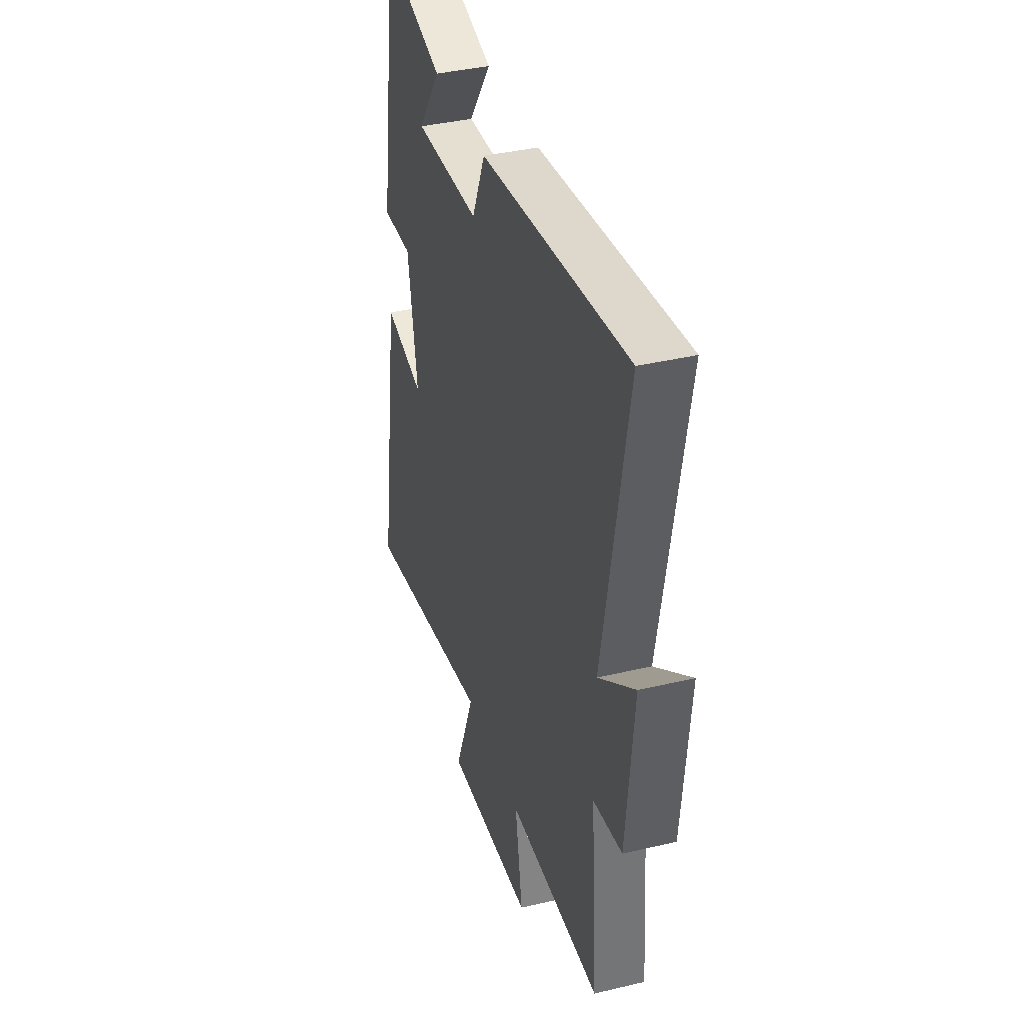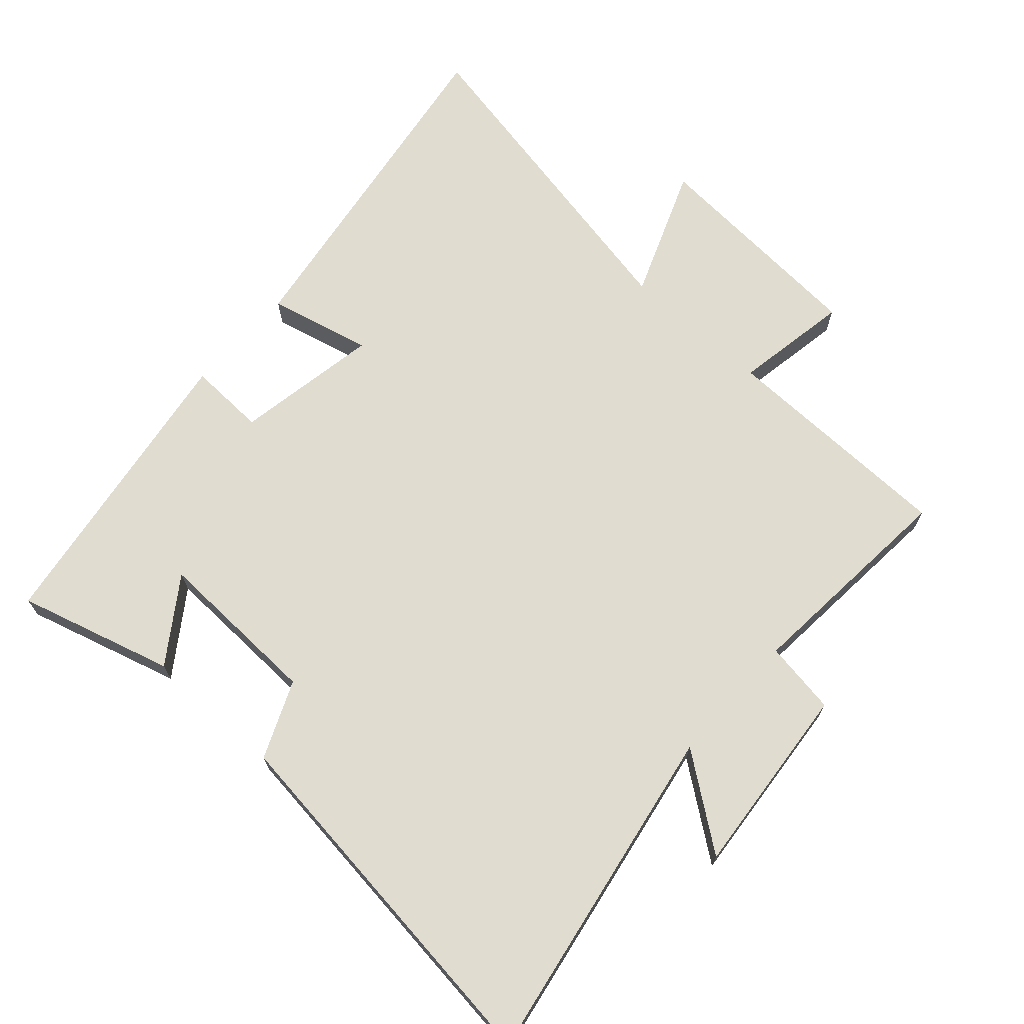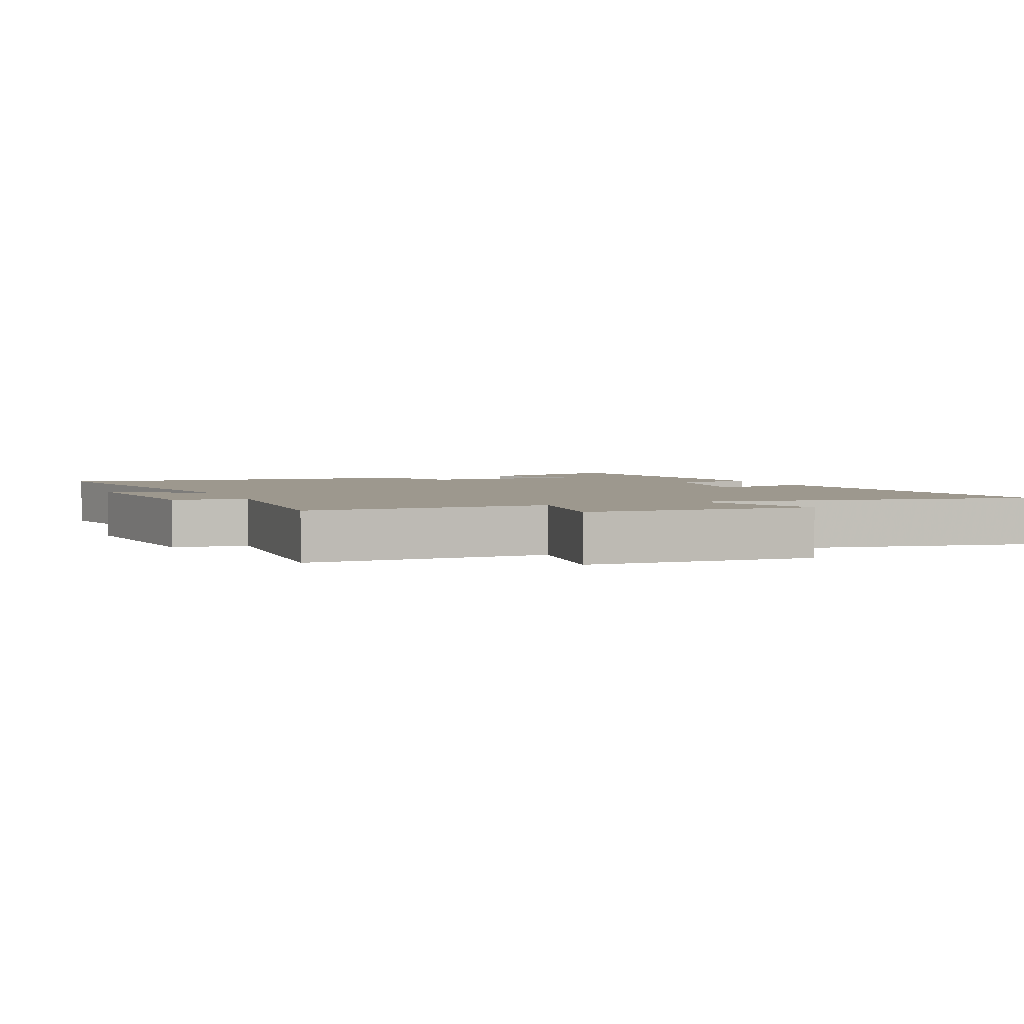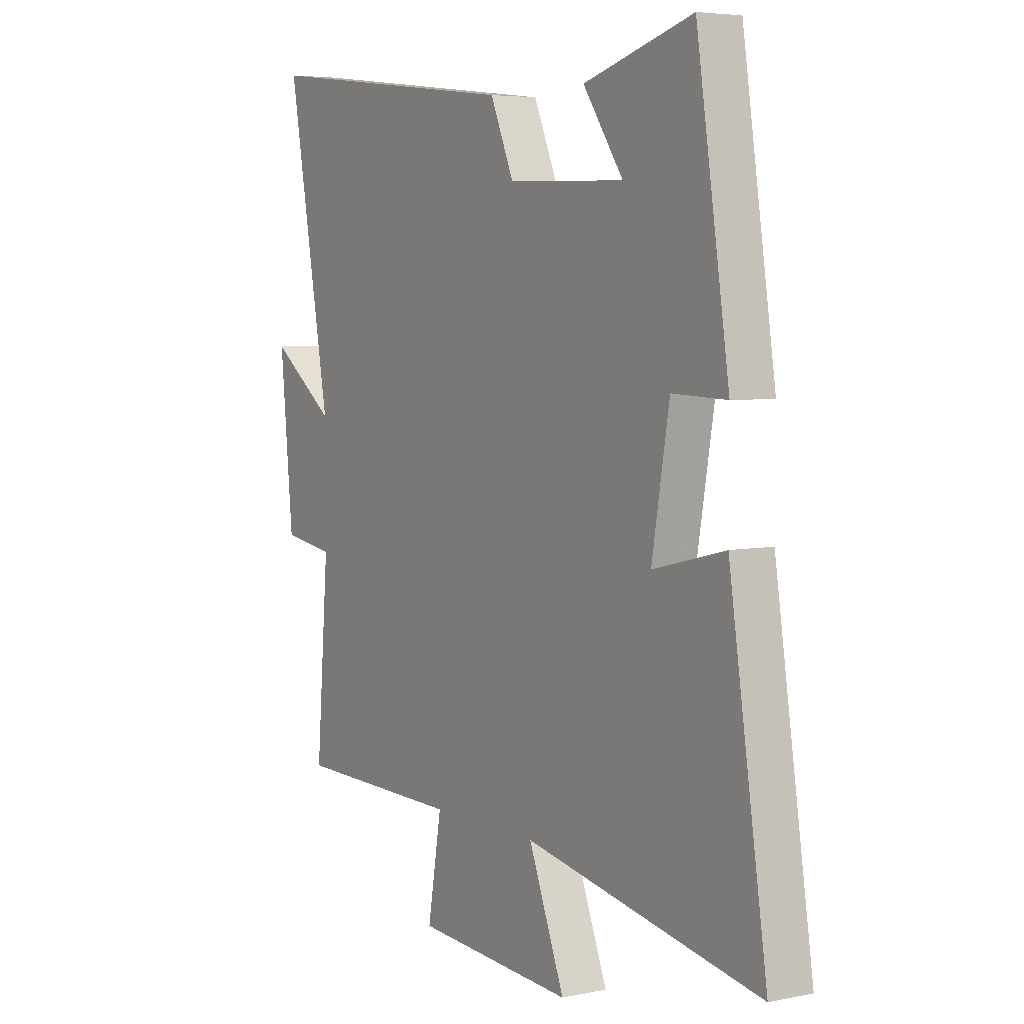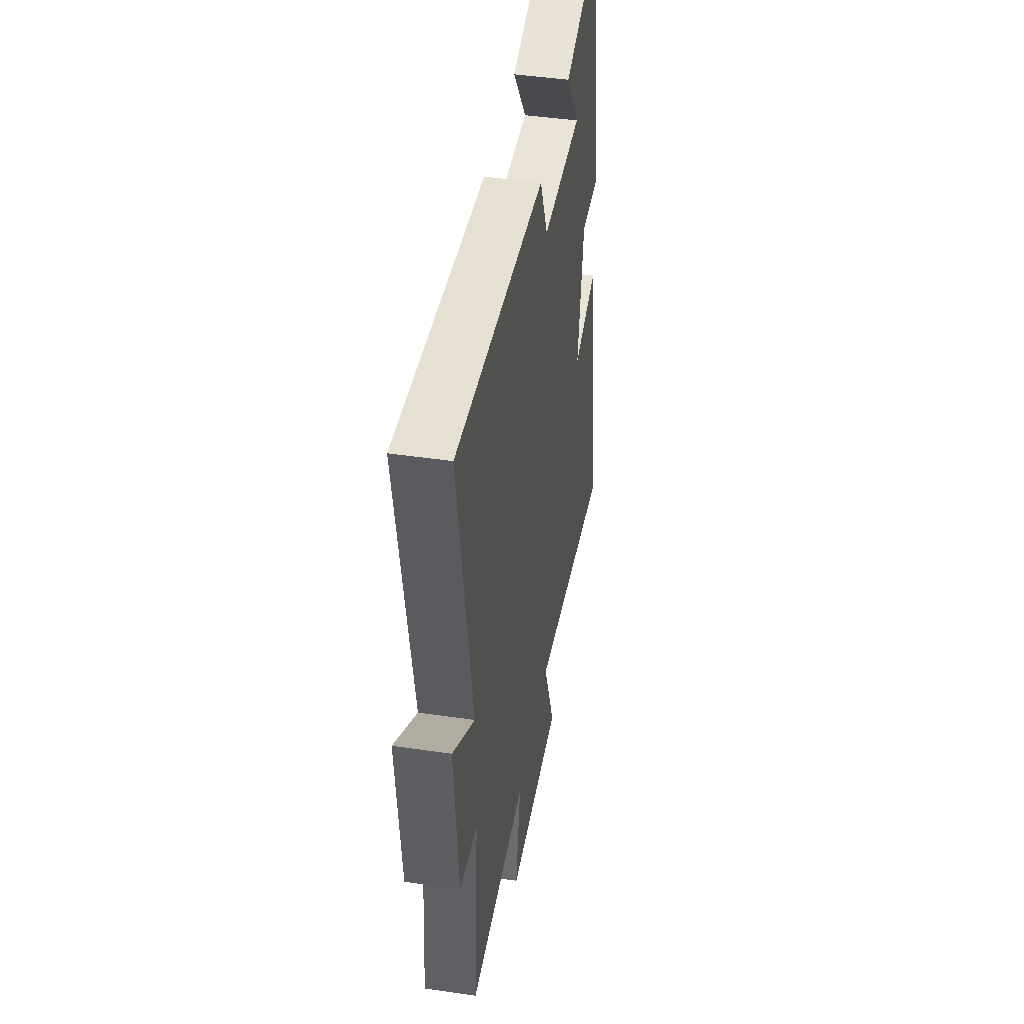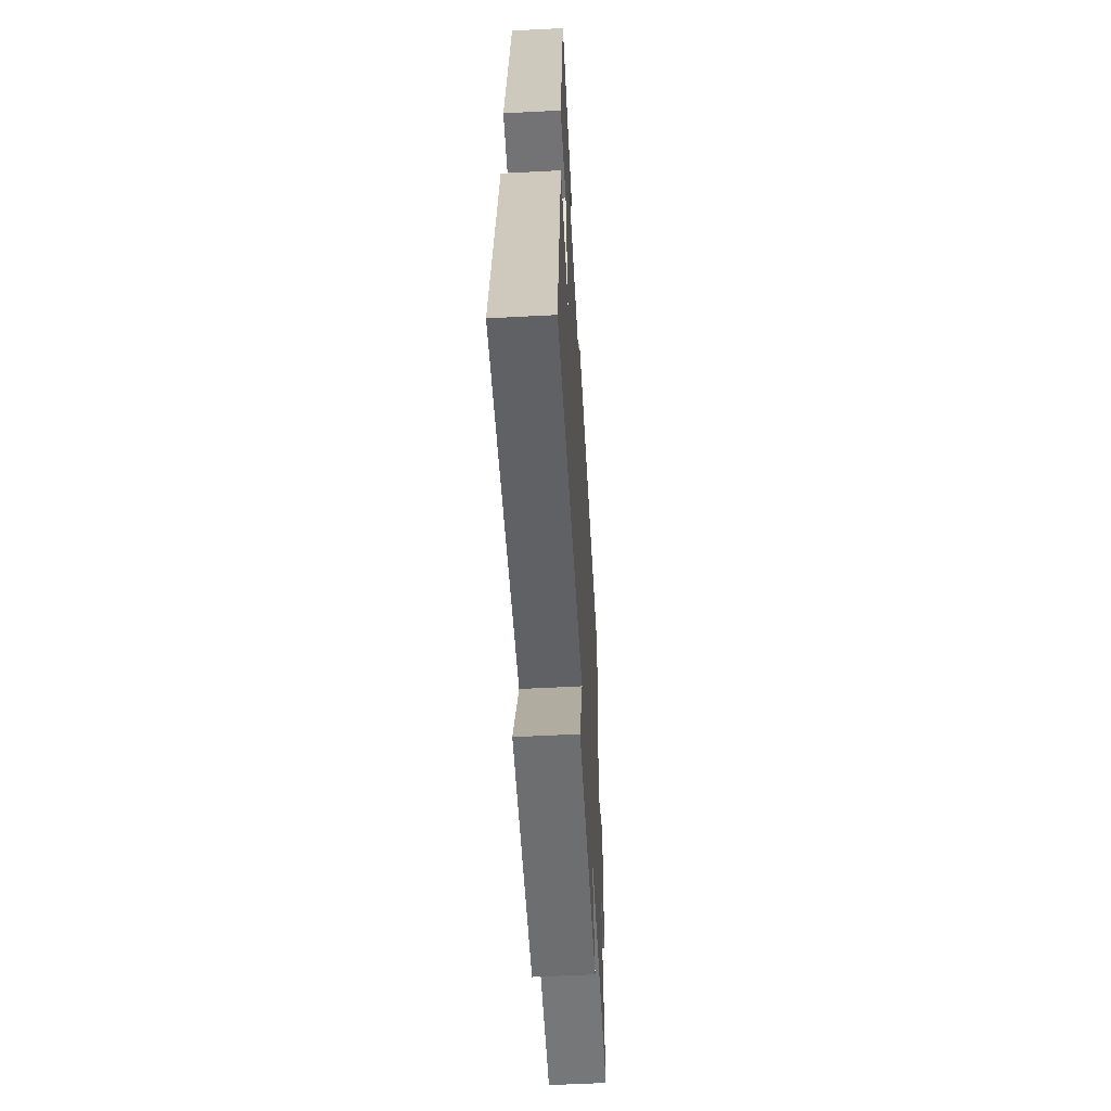
<metadata>
{"format":"obj","ext":"obj","renderer":"f3d","projection":"perspective","resolution":1024,"background":"white","views":[{"elev":38.5,"azim":73.3,"up":"+Z"},{"elev":69.4,"azim":42.1,"up":"+Y"},{"elev":3.2,"azim":156.3,"up":"+Y"},{"elev":5.1,"azim":-122.8,"up":"+Z"},{"elev":44.8,"azim":99.7,"up":"+Z"},{"elev":-57.9,"azim":-86.9,"up":"+Z"}]}
</metadata>
<code>
v -0.582 0.07 -0.598
v -0.5 0.07 -0.069
v -0.344 0.07 -0.107
v -0.382 0.07 0.113
v -0.5 0.07 0.109
v -0.429 0.07 0.568
v -0.193 0.07 0.5
v -0.28 0.07 0.375
v -0.026 0.07 0.383
v 0.025 0.07 0.5
v 0.593 0.07 0.567
v 0.5 0.07 0.048
v 0.64 0.07 0.151
v 0.612 0.07 -0.143
v 0.5 0.07 -0.16
v 0.527 0.07 -0.495
v 0.165 0.07 -0.5
v 0.195 0.07 -0.676
v -0.149 0.07 -0.698
v -0.071 0.07 -0.5
v -0.582 0 -0.598
v -0.5 0 -0.069
v -0.344 0 -0.107
v -0.382 0 0.113
v -0.5 0 0.109
v -0.429 0 0.568
v -0.193 0 0.5
v -0.28 0 0.375
v -0.026 0 0.383
v 0.025 0 0.5
v 0.593 0 0.567
v 0.5 0 0.048
v 0.64 0 0.151
v 0.612 0 -0.143
v 0.5 0 -0.16
v 0.527 0 -0.495
v 0.165 0 -0.5
v 0.195 0 -0.676
v -0.149 0 -0.698
v -0.071 0 -0.5
f 17 18 19 20
f 15 16 17 20
f 15 20 1
f 12 13 14 15
f 12 15 1
f 9 10 11 12
f 8 9 12
f 5 6 7 8
f 4 5 8
f 3 4 8 12
f 1 2 3
f 1 3 12
f 40 39 38 37
f 40 37 36 35
f 21 40 35
f 35 34 33 32
f 21 35 32
f 32 31 30 29
f 32 29 28
f 28 27 26 25
f 28 25 24
f 32 28 24 23
f 23 22 21
f 32 23 21
f 1 21 22 2
f 2 22 23 3
f 3 23 24 4
f 4 24 25 5
f 5 25 26 6
f 6 26 27 7
f 7 27 28 8
f 8 28 29 9
f 9 29 30 10
f 10 30 31 11
f 11 31 32 12
f 12 32 33 13
f 13 33 34 14
f 14 34 35 15
f 15 35 36 16
f 16 36 37 17
f 17 37 38 18
f 18 38 39 19
f 19 39 40 20
f 20 40 21 1

</code>
